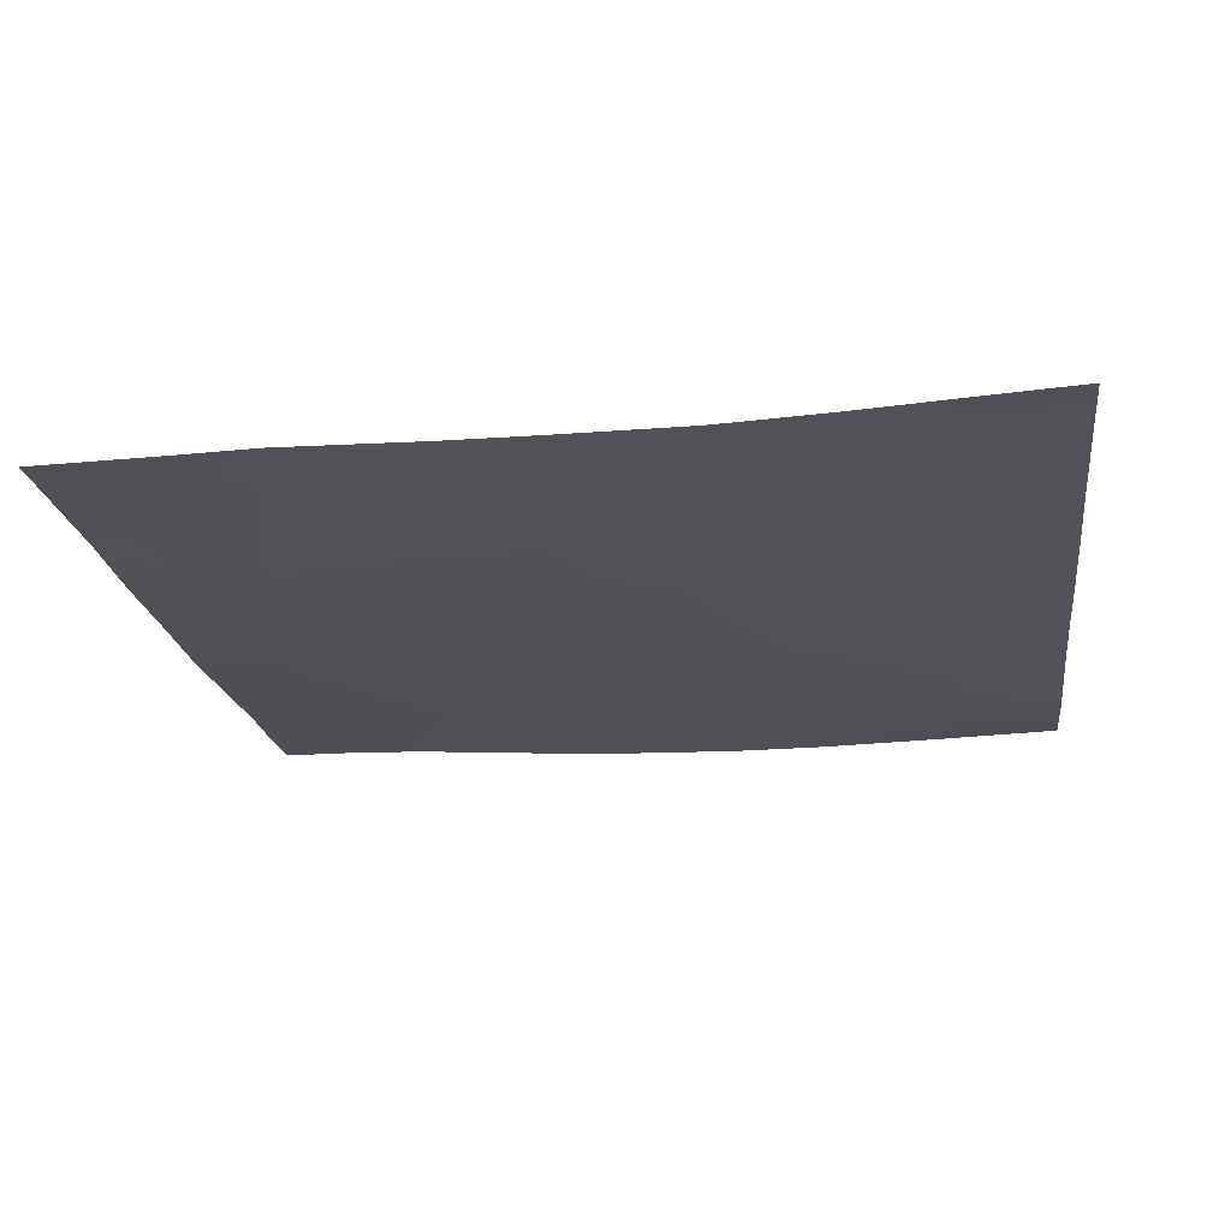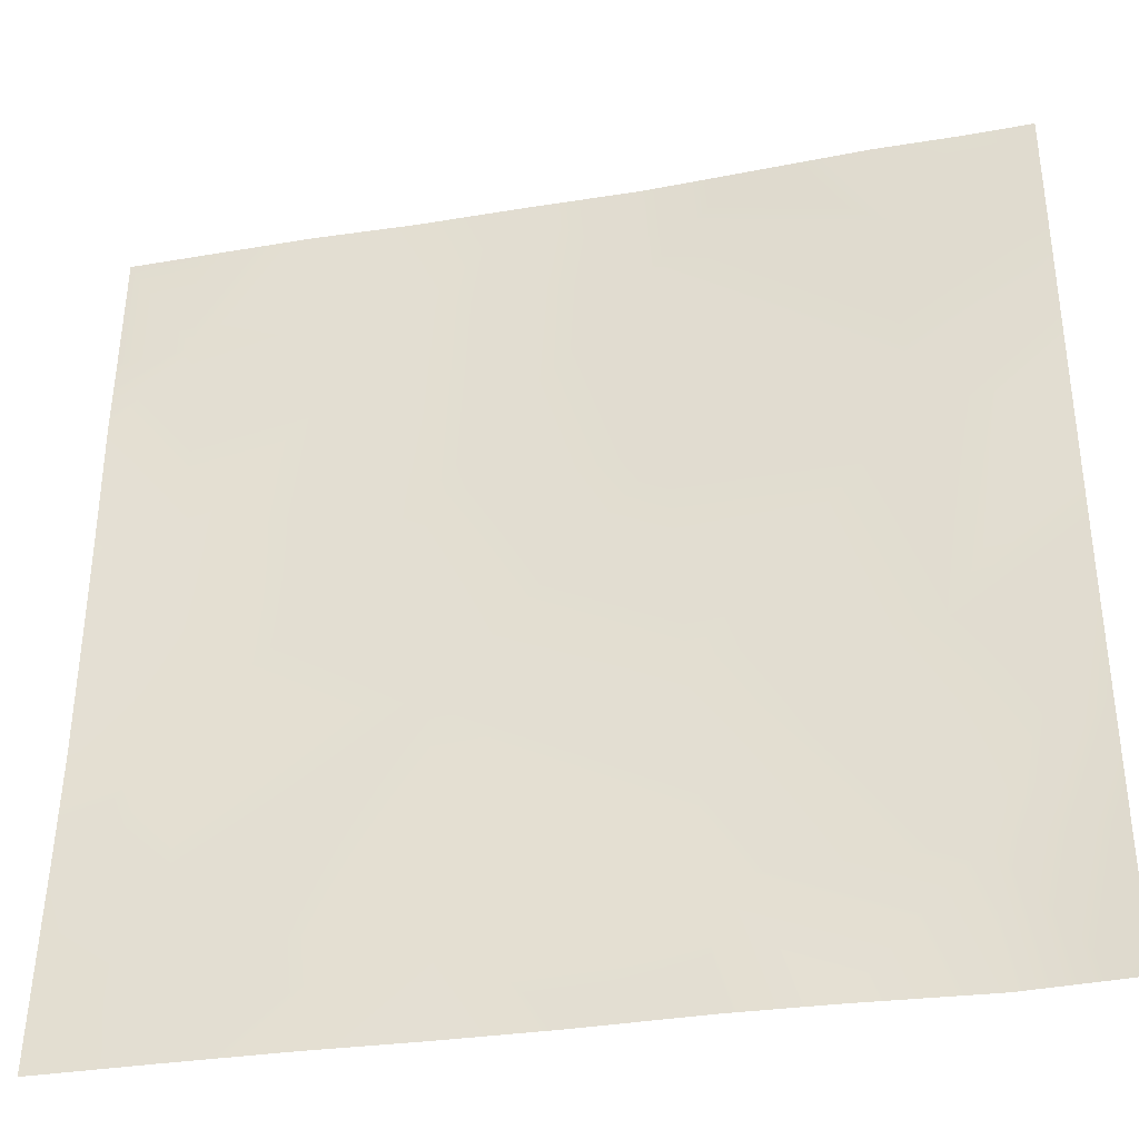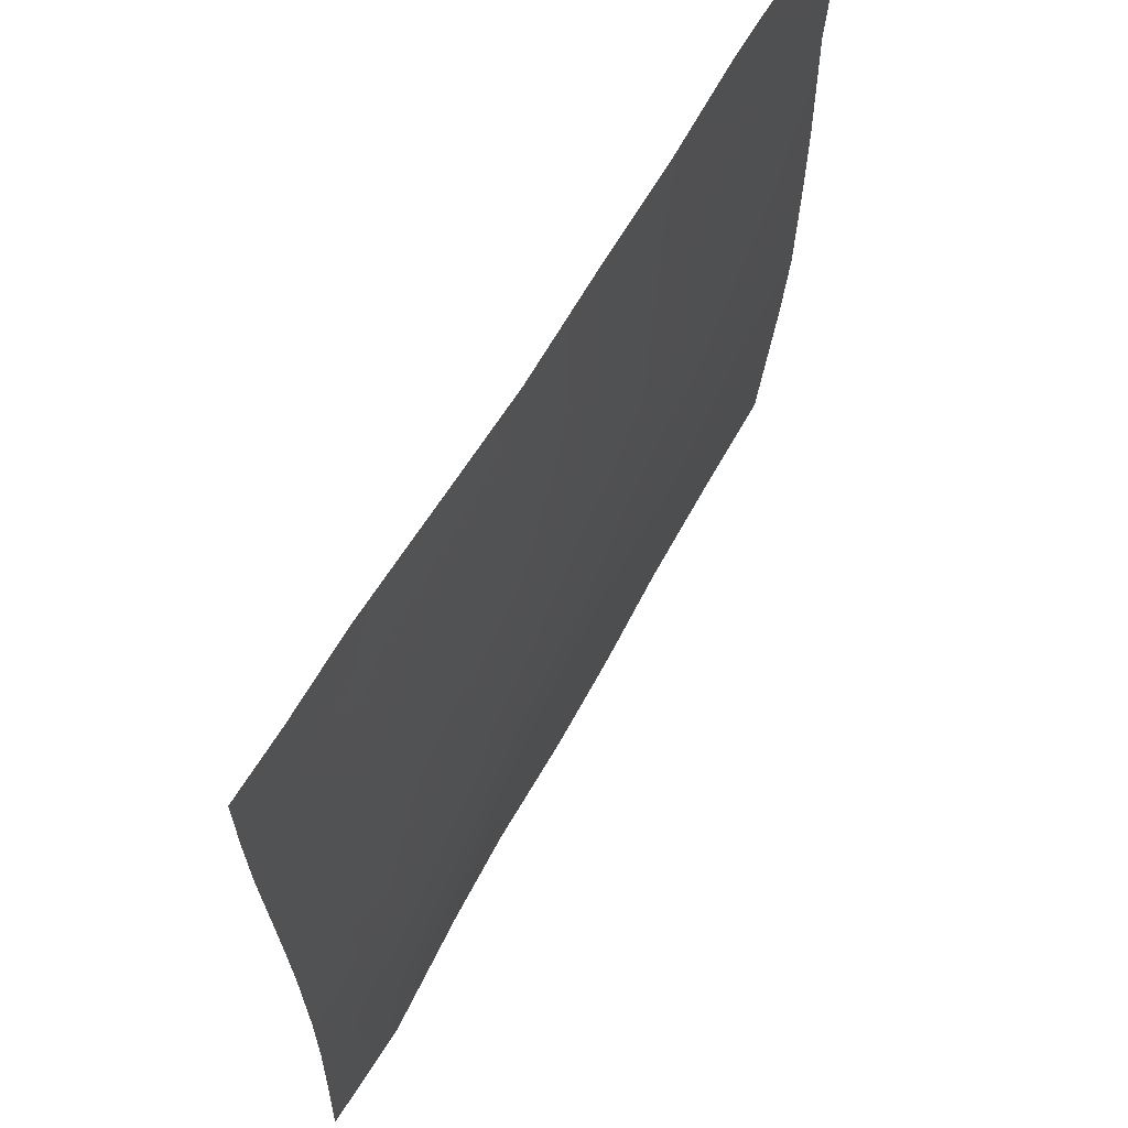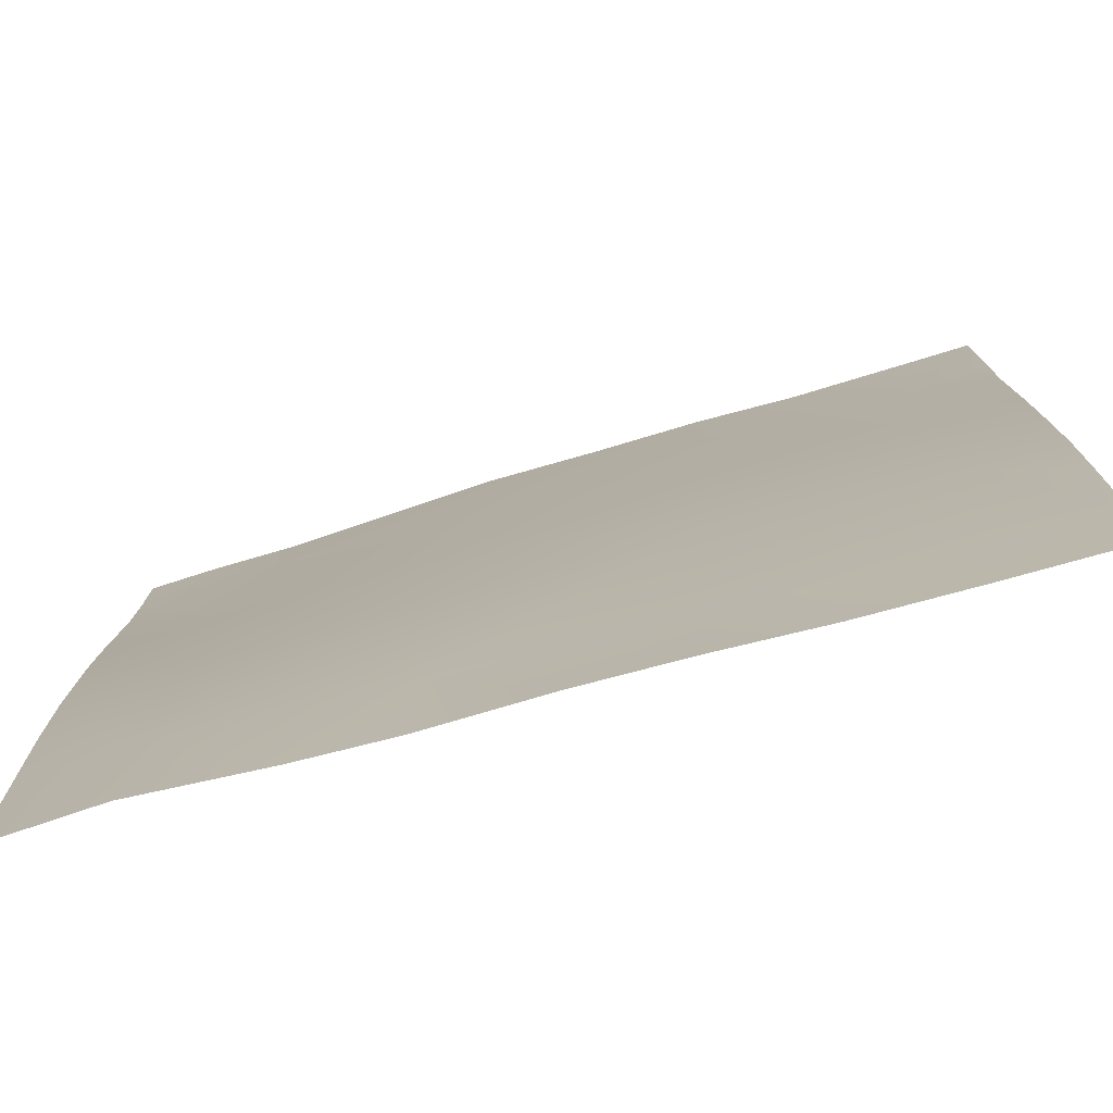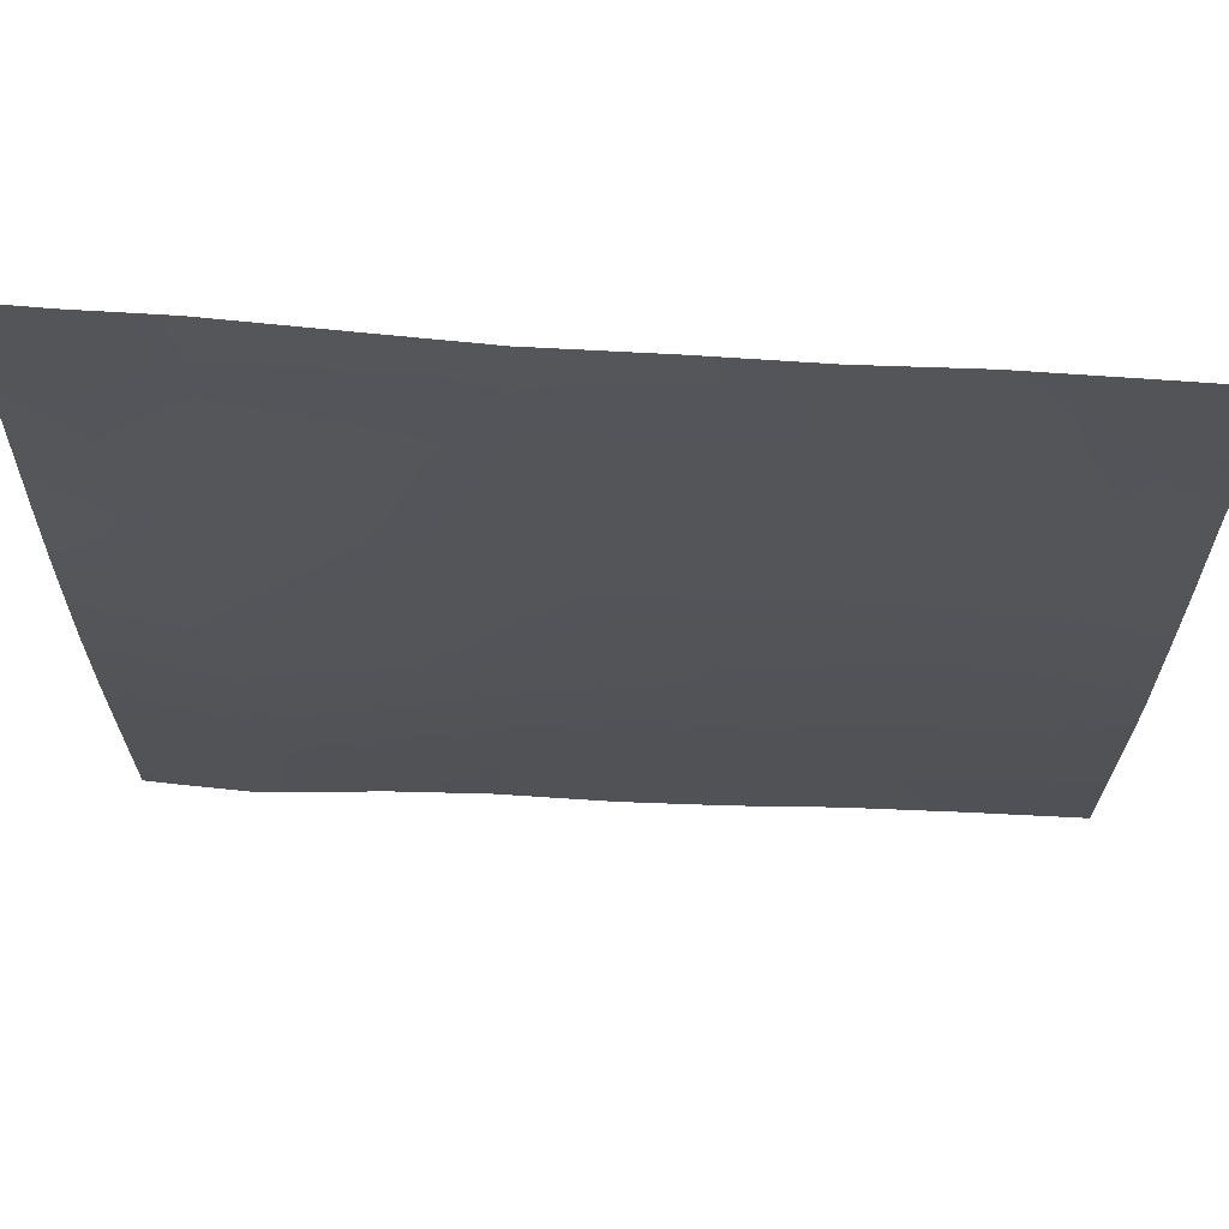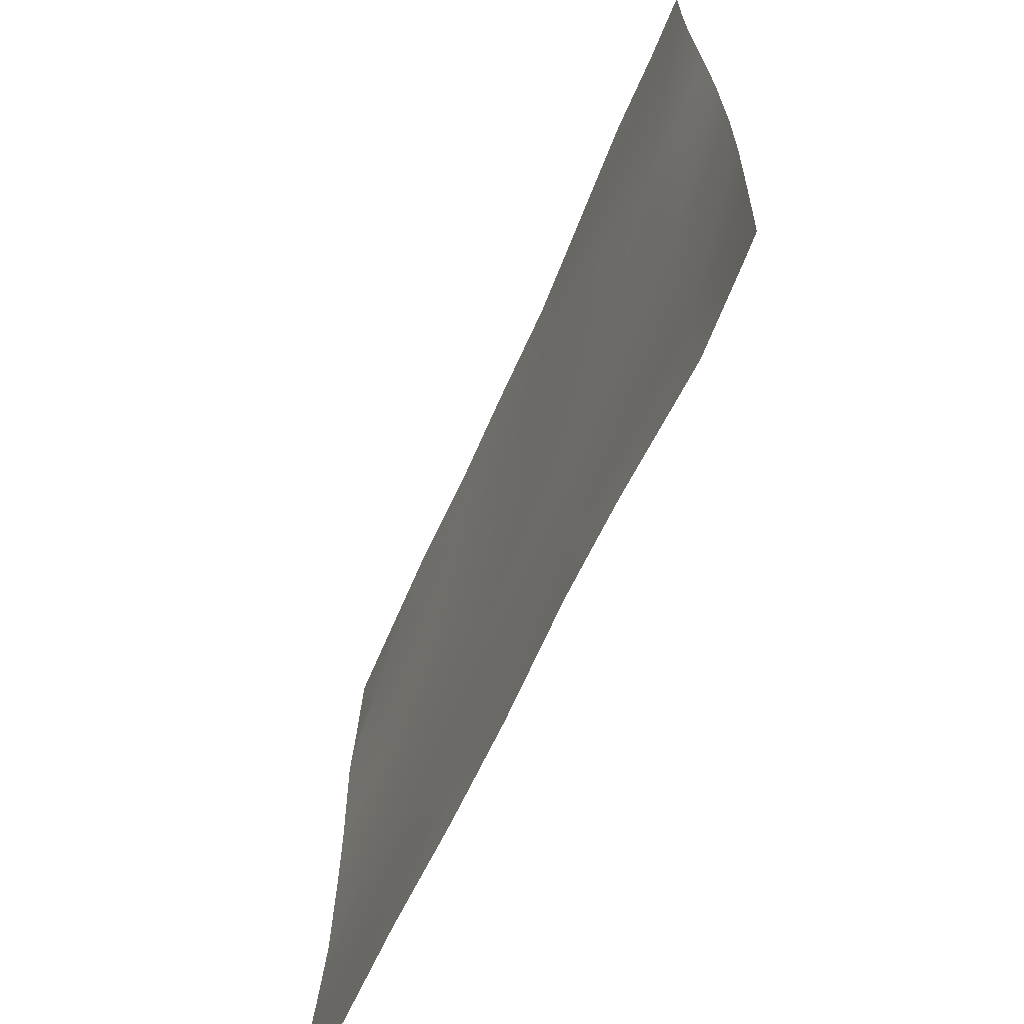
<metadata>
{"format":"obj","ext":"obj","renderer":"f3d","projection":"perspective","resolution":1024,"background":"white","views":[{"elev":-20.7,"azim":97.3,"up":"+Y"},{"elev":-36.5,"azim":-168.9,"up":"+Z"},{"elev":65.3,"azim":-61.2,"up":"+Z"},{"elev":-78.0,"azim":15.2,"up":"+Z"},{"elev":66.0,"azim":2.6,"up":"+Z"},{"elev":-67.7,"azim":-114.9,"up":"+Z"}]}
</metadata>
<code>
v -768 -6.371 1792
v -768 -6.716 1799
v -761.3 -6.861 1792
v -768 -8.914 1867
v -735.5 -9.772 1831
v -768 -7.866 1833
v -768 -5.132 2002
v -728.7 -7.776 1958
v -768 -7.398 1961
v -768 -9.207 1897
v -768 -8.528 1935
v -732.1 -10.53 1895
v -768 -4.655 2048
v -748.5 -5.512 2048
v -768 -4.647 2037
v -725.3 -6.508 2022
v -768 -4.637 2025
v -737.5 -8.299 1792
v -700.5 -6.479 1792
v -673.5 -5.932 1792
v -671.6 -8.255 1827
v -639.7 -6.67 1792
v -668.3 -11.86 1891
v -609.5 -6.443 1792
v -607.8 -7.648 1824
v -578.9 -5.545 1792
v -545.5 -5.427 1792
v -544 -7.213 1821
v -604.5 -12.01 1888
v -664.9 -10.38 1955
v -601.1 -11.98 1952
v -661.5 -10.45 2019
v -724 -5.934 2048
v -687.7 -8.129 2048
v -626.9 -10.11 2048
v -597.7 -11.2 2016
v -660 -9.768 2048
v -540.6 -11.25 1885
v -537.3 -11.71 1948
v -512 -7.302 1819
v -512 -9.425 1853
v -512 -11.2 1920
v -512 -10.91 1883
v -512 -11.18 1947
v -512 -5.813 1795
v -512 -5.63 1792
v -566.1 -10.58 2048
v -596 -10.86 2048
v -533.9 -10.64 2012
v -532 -11.51 2048
v -512 -12.09 2048
v -512 -11.9 2040
v -512 -11.25 2011
v -512 -10.54 1988
f 1 2 3
f 4 5 6
f 7 8 9
f 10 11 12
f 13 14 15
f 15 16 17
f 15 14 16
f 6 3 2
f 6 5 3
f 5 18 3
f 18 5 19
f 20 21 22
f 21 19 5
f 21 20 19
f 21 5 23
f 24 25 26
f 25 22 21
f 25 24 22
f 27 25 28
f 27 26 25
f 25 21 29
f 9 12 11
f 9 8 12
f 12 8 23
f 29 23 30
f 21 23 29
f 29 30 31
f 30 23 8
f 23 5 12
f 30 8 32
f 33 16 14
f 16 34 32
f 16 33 34
f 32 35 36
f 32 37 35
f 16 32 8
f 32 36 31
f 37 32 34
f 31 30 32
f 38 29 31
f 17 8 7
f 17 16 8
f 31 39 38
f 40 38 41
f 40 28 38
f 42 38 39
f 42 43 38
f 41 38 43
f 42 39 44
f 45 28 40
f 45 27 28
f 45 46 27
f 36 39 31
f 47 36 48
f 47 49 36
f 39 36 49
f 50 49 47
f 48 36 35
f 51 49 50
f 51 52 49
f 52 53 49
f 54 49 53
f 54 39 49
f 54 44 39
f 29 38 28
f 29 28 25
f 10 5 4
f 10 12 5

</code>
